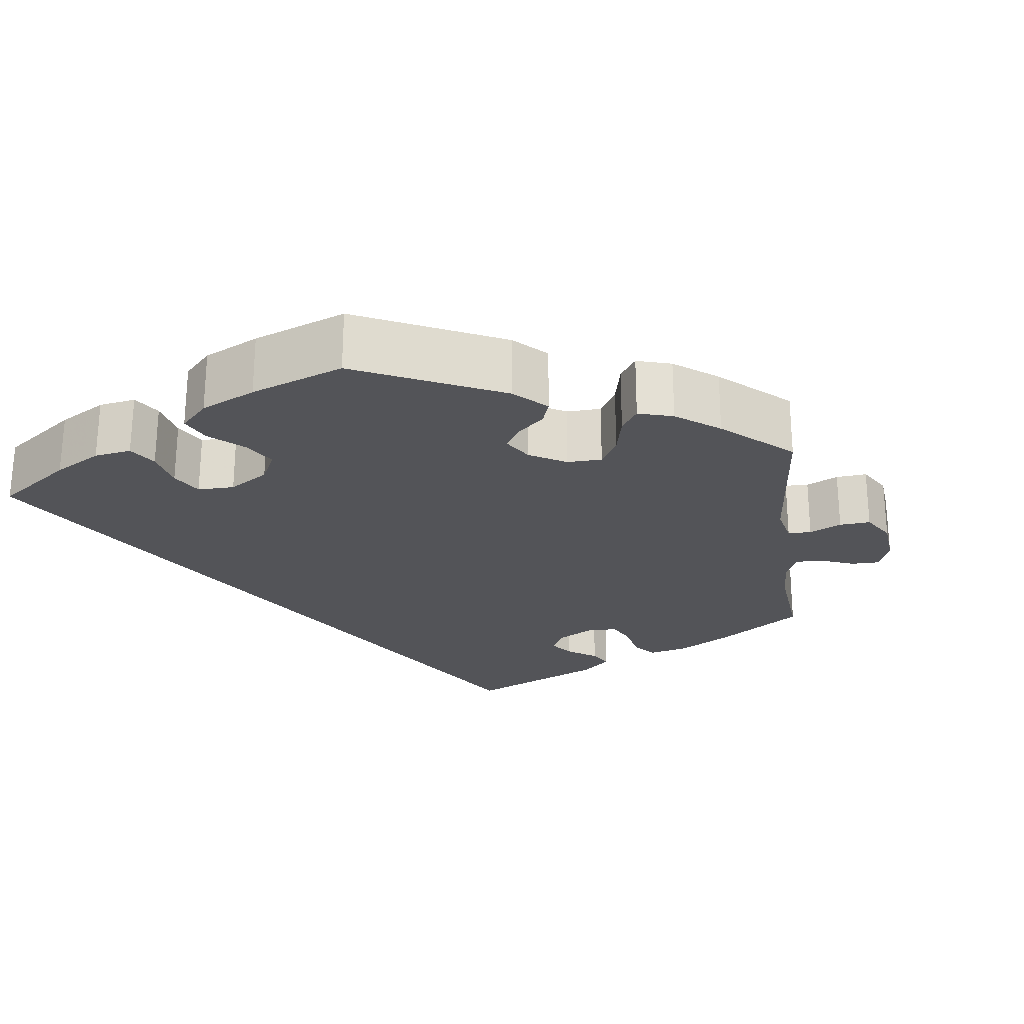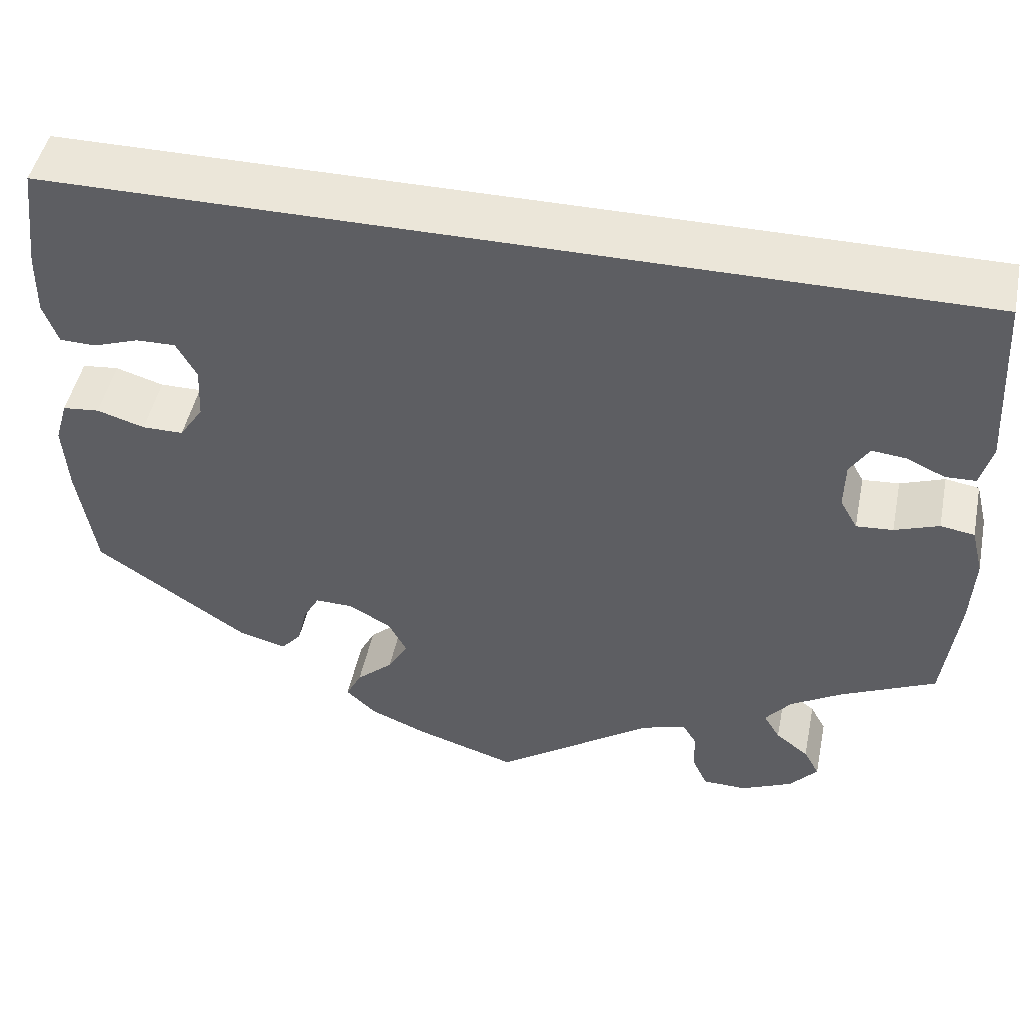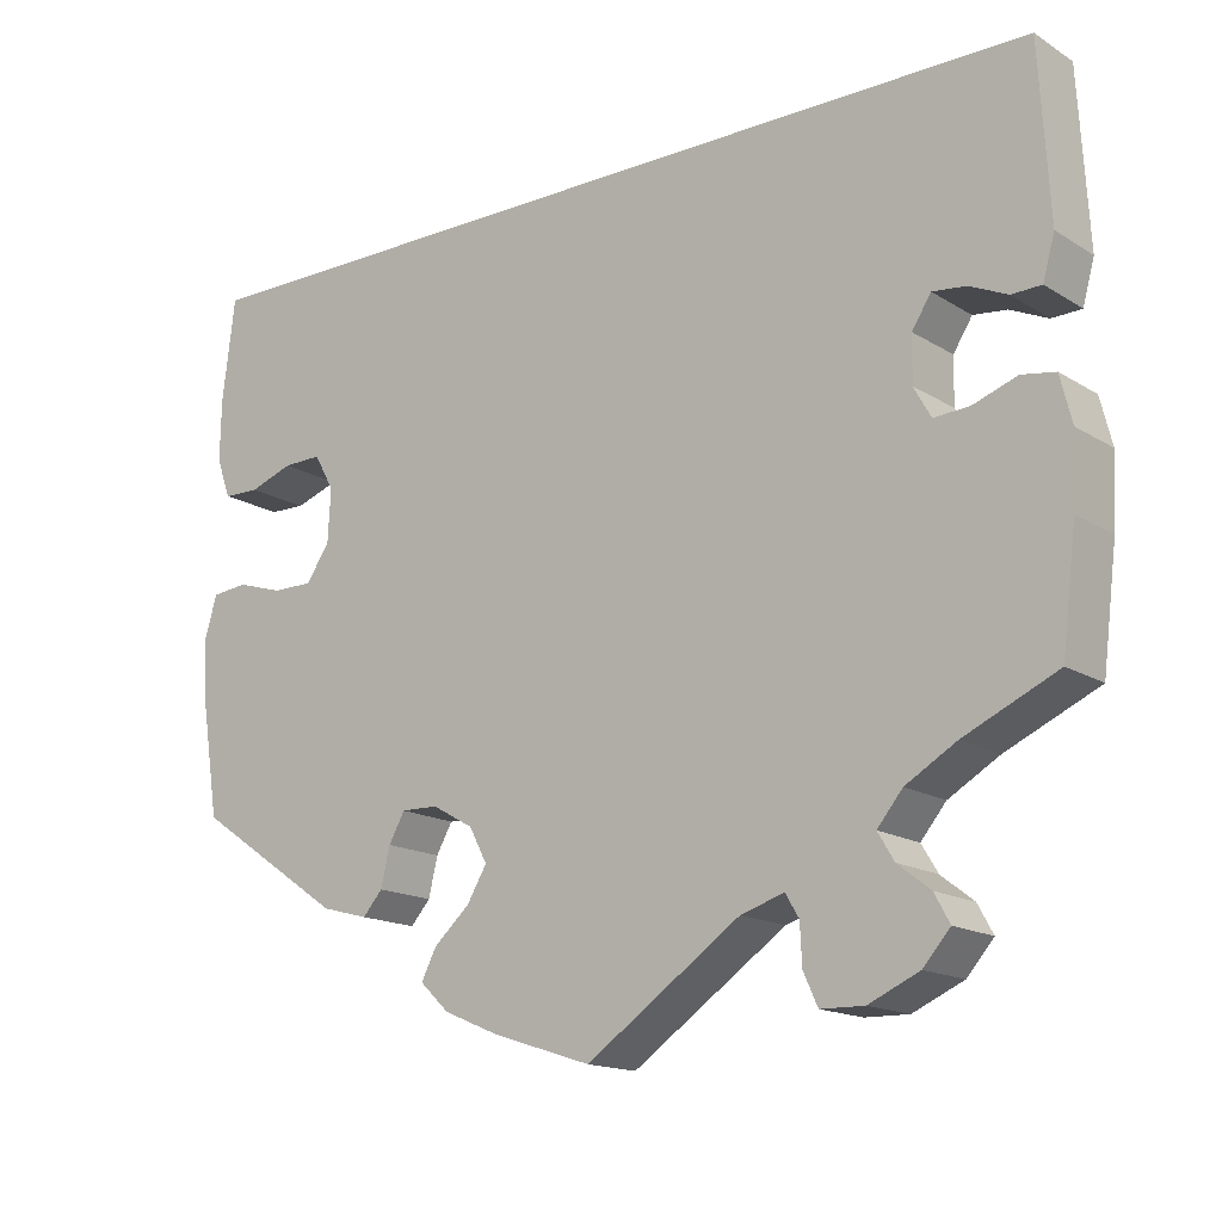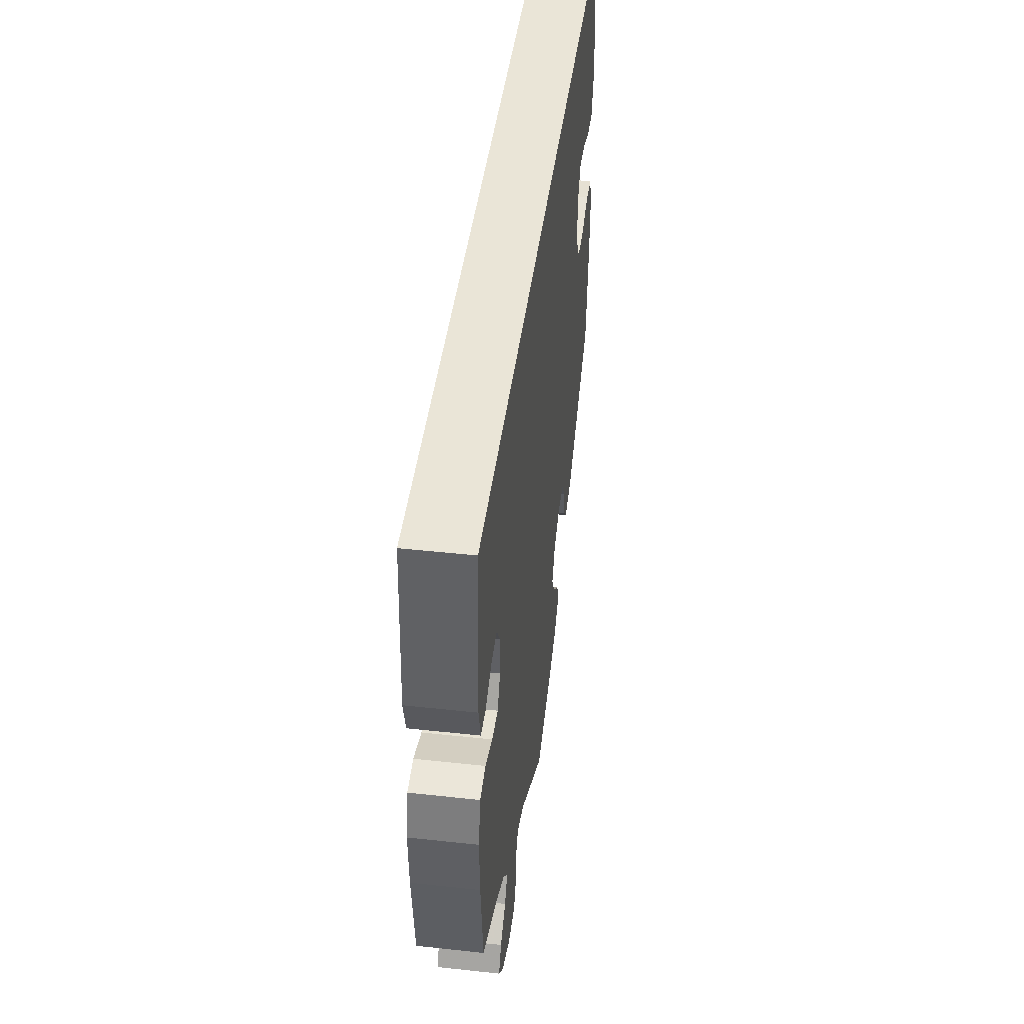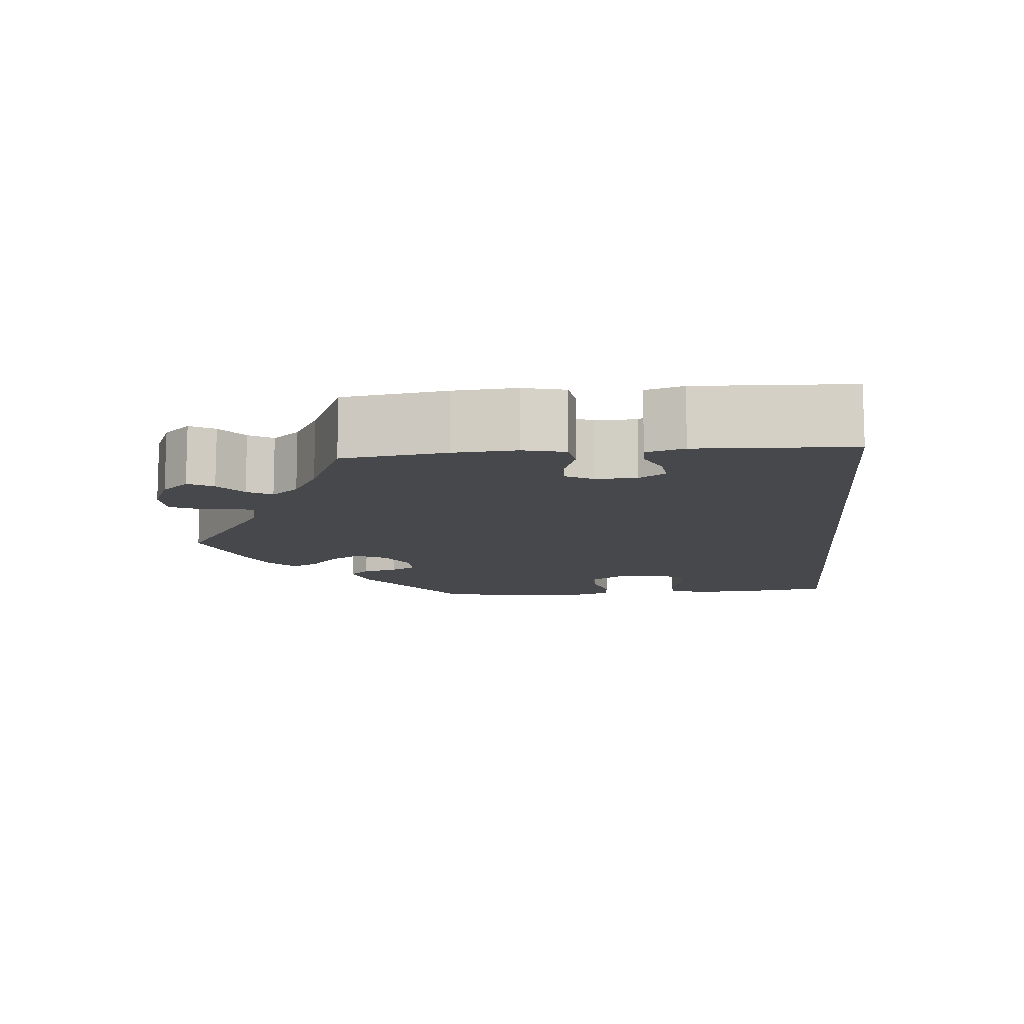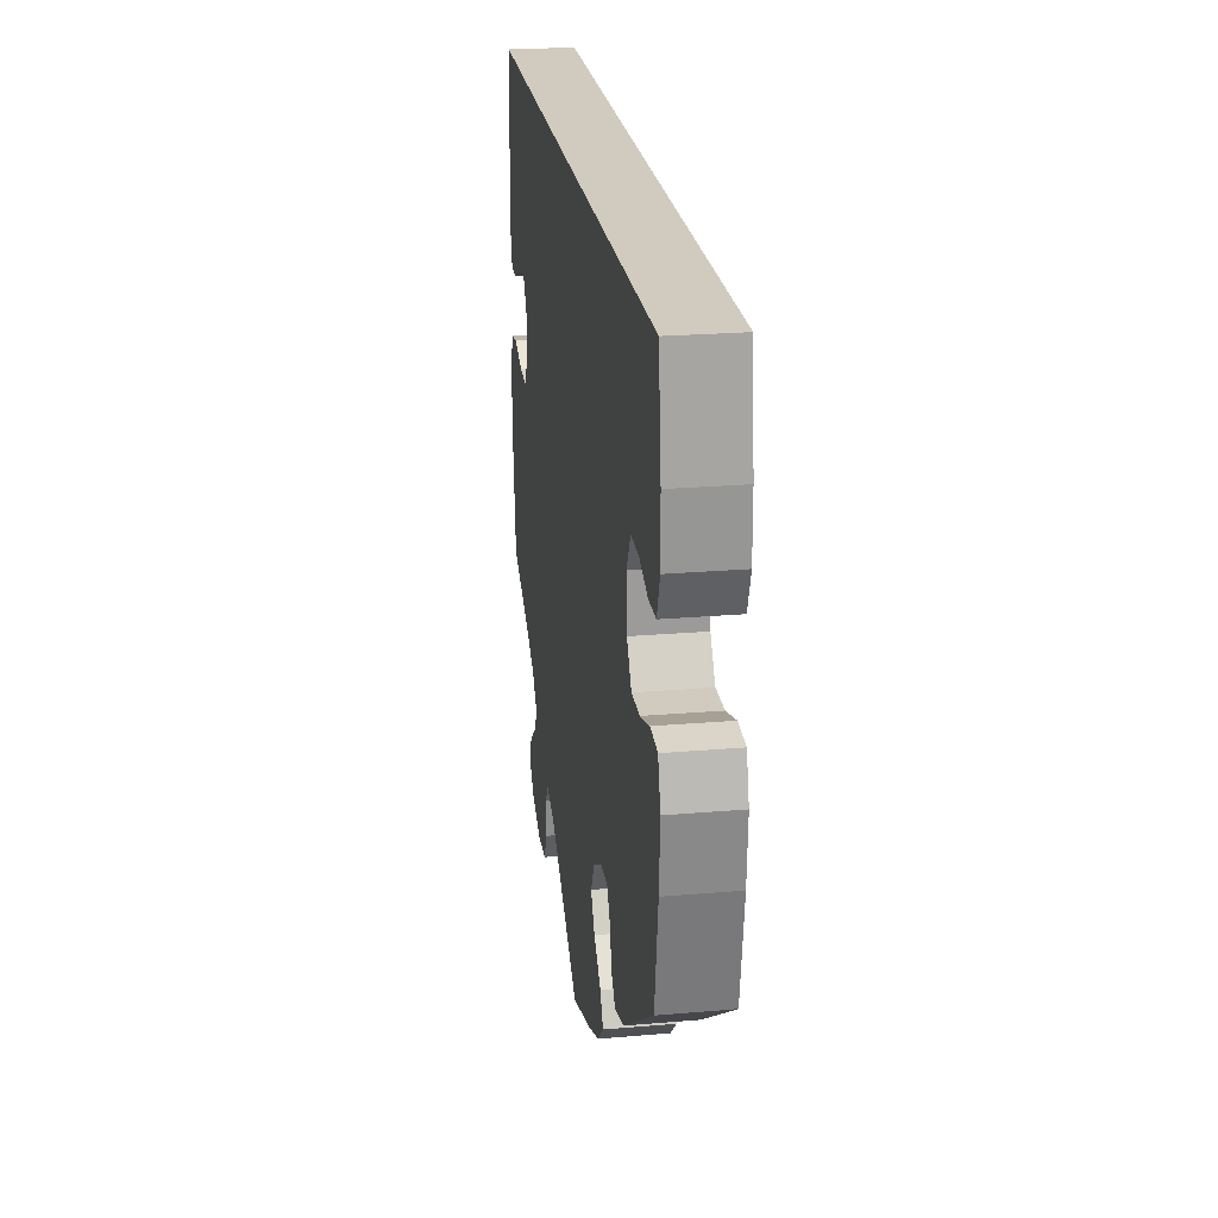
<metadata>
{"format":"obj","ext":"obj","renderer":"f3d","projection":"perspective","resolution":1024,"background":"white","views":[{"elev":-23.6,"azim":127.6,"up":"+Y"},{"elev":47.6,"azim":-168.4,"up":"+Z"},{"elev":-15.8,"azim":-141.7,"up":"+Z"},{"elev":44.0,"azim":-82.7,"up":"+Z"},{"elev":-11.1,"azim":-84.2,"up":"+Y"},{"elev":23.5,"azim":81.8,"up":"+Z"}]}
</metadata>
<code>
v 0.514 0.07 0.175
v 0.515 0.07 0.107
v 0.499 0.07 0.063
v 0.459 0.07 0.062
v 0.41 0.07 0.079
v 0.367 0.07 0.08
v 0.345 0.07 0.04
v 0.348 0.07 -0.018
v 0.374 0.07 -0.057
v 0.419 0.07 -0.057
v 0.471 0.07 -0.041
v 0.511 0.07 -0.045
v 0.525 0.07 -0.092
v 0.52 0.07 -0.167
v 0.501 0.07 -0.288
v 0.335 0.07 -0.401
v 0.283 0.07 -0.415
v 0.261 0.07 -0.39
v 0.251 0.07 -0.347
v 0.233 0.07 -0.315
v 0.192 0.07 -0.316
v 0.146 0.07 -0.342
v 0.126 0.07 -0.38
v 0.148 0.07 -0.417
v 0.188 0.07 -0.453
v 0.205 0.07 -0.486
v 0.172 0.07 -0.517
v 0.11 0.07 -0.543
v 0.001 0.07 -0.578
v -0.17 0.07 -0.46
v -0.218 0.07 -0.445
v -0.233 0.07 -0.47
v -0.235 0.07 -0.514
v -0.251 0.07 -0.549
v -0.299 0.07 -0.55
v -0.355 0.07 -0.525
v -0.385 0.07 -0.491
v -0.368 0.07 -0.46
v -0.332 0.07 -0.432
v -0.314 0.07 -0.402
v -0.342 0.07 -0.368
v -0.398 0.07 -0.335
v -0.501 0.07 -0.288
v -0.517 0.07 -0.16
v -0.521 0.07 -0.083
v -0.508 0.07 -0.031
v -0.471 0.07 -0.025
v -0.423 0.07 -0.042
v -0.383 0.07 -0.045
v -0.364 0.07 -0.011
v -0.365 0.07 0.04
v -0.386 0.07 0.073
v -0.423 0.07 0.069
v -0.465 0.07 0.05
v -0.498 0.07 0.051
v -0.511 0.07 0.098
v -0.5 0.07 0.289
v 0.5 0.07 0.289
v 0.514 0 0.175
v 0.515 0 0.107
v 0.499 0 0.063
v 0.459 0 0.062
v 0.41 0 0.079
v 0.367 0 0.08
v 0.345 0 0.04
v 0.348 0 -0.018
v 0.374 0 -0.057
v 0.419 0 -0.057
v 0.471 0 -0.041
v 0.511 0 -0.045
v 0.525 0 -0.092
v 0.52 0 -0.167
v 0.501 0 -0.288
v 0.335 0 -0.401
v 0.283 0 -0.415
v 0.261 0 -0.39
v 0.251 0 -0.347
v 0.233 0 -0.315
v 0.192 0 -0.316
v 0.146 0 -0.342
v 0.126 0 -0.38
v 0.148 0 -0.417
v 0.188 0 -0.453
v 0.205 0 -0.486
v 0.172 0 -0.517
v 0.11 0 -0.543
v 0.001 0 -0.578
v -0.17 0 -0.46
v -0.218 0 -0.445
v -0.233 0 -0.47
v -0.235 0 -0.514
v -0.251 0 -0.549
v -0.299 0 -0.55
v -0.355 0 -0.525
v -0.385 0 -0.491
v -0.368 0 -0.46
v -0.332 0 -0.432
v -0.314 0 -0.402
v -0.342 0 -0.368
v -0.398 0 -0.335
v -0.501 0 -0.288
v -0.517 0 -0.16
v -0.521 0 -0.083
v -0.508 0 -0.031
v -0.471 0 -0.025
v -0.423 0 -0.042
v -0.383 0 -0.045
v -0.364 0 -0.011
v -0.365 0 0.04
v -0.386 0 0.073
v -0.423 0 0.069
v -0.465 0 0.05
v -0.498 0 0.051
v -0.511 0 0.098
v -0.5 0 0.289
v 0.5 0 0.289
f 53 54 55 56
f 52 53 56 57
f 51 52 57 58
f 45 46 47 48
f 45 48 49
f 42 43 44 45
f 41 42 45 49
f 40 41 49 50
f 36 37 38 39
f 36 39 40
f 35 36 40
f 32 33 34 35
f 31 32 35 40
f 30 31 40 50
f 24 25 26 27
f 23 24 27 28
f 16 17 18 19
f 16 19 20
f 15 16 20
f 14 15 20 21
f 10 11 12 13
f 9 10 13 14
f 2 3 4 5
f 2 5 6
f 1 2 6
f 58 1 6
f 51 58 6
f 50 51 6 7
f 30 50 7 8
f 23 28 29 30
f 22 23 30
f 21 22 30 8
f 9 14 21
f 8 9 21
f 114 113 112 111
f 115 114 111 110
f 116 115 110 109
f 106 105 104 103
f 107 106 103
f 103 102 101 100
f 107 103 100 99
f 108 107 99 98
f 97 96 95 94
f 98 97 94
f 98 94 93
f 93 92 91 90
f 98 93 90 89
f 108 98 89 88
f 85 84 83 82
f 86 85 82 81
f 77 76 75 74
f 78 77 74
f 78 74 73
f 79 78 73 72
f 71 70 69 68
f 72 71 68 67
f 63 62 61 60
f 64 63 60
f 64 60 59
f 64 59 116
f 64 116 109
f 65 64 109 108
f 66 65 108 88
f 88 87 86 81
f 88 81 80
f 66 88 80 79
f 79 72 67
f 79 67 66
f 1 59 60 2
f 2 60 61 3
f 3 61 62 4
f 4 62 63 5
f 5 63 64 6
f 6 64 65 7
f 7 65 66 8
f 8 66 67 9
f 9 67 68 10
f 10 68 69 11
f 11 69 70 12
f 12 70 71 13
f 13 71 72 14
f 14 72 73 15
f 15 73 74 16
f 16 74 75 17
f 17 75 76 18
f 18 76 77 19
f 19 77 78 20
f 20 78 79 21
f 21 79 80 22
f 22 80 81 23
f 23 81 82 24
f 24 82 83 25
f 25 83 84 26
f 26 84 85 27
f 27 85 86 28
f 28 86 87 29
f 29 87 88 30
f 30 88 89 31
f 31 89 90 32
f 32 90 91 33
f 33 91 92 34
f 34 92 93 35
f 35 93 94 36
f 36 94 95 37
f 37 95 96 38
f 38 96 97 39
f 39 97 98 40
f 40 98 99 41
f 41 99 100 42
f 42 100 101 43
f 43 101 102 44
f 44 102 103 45
f 45 103 104 46
f 46 104 105 47
f 47 105 106 48
f 48 106 107 49
f 49 107 108 50
f 50 108 109 51
f 51 109 110 52
f 52 110 111 53
f 53 111 112 54
f 54 112 113 55
f 55 113 114 56
f 56 114 115 57
f 57 115 116 58
f 58 116 59 1

</code>
